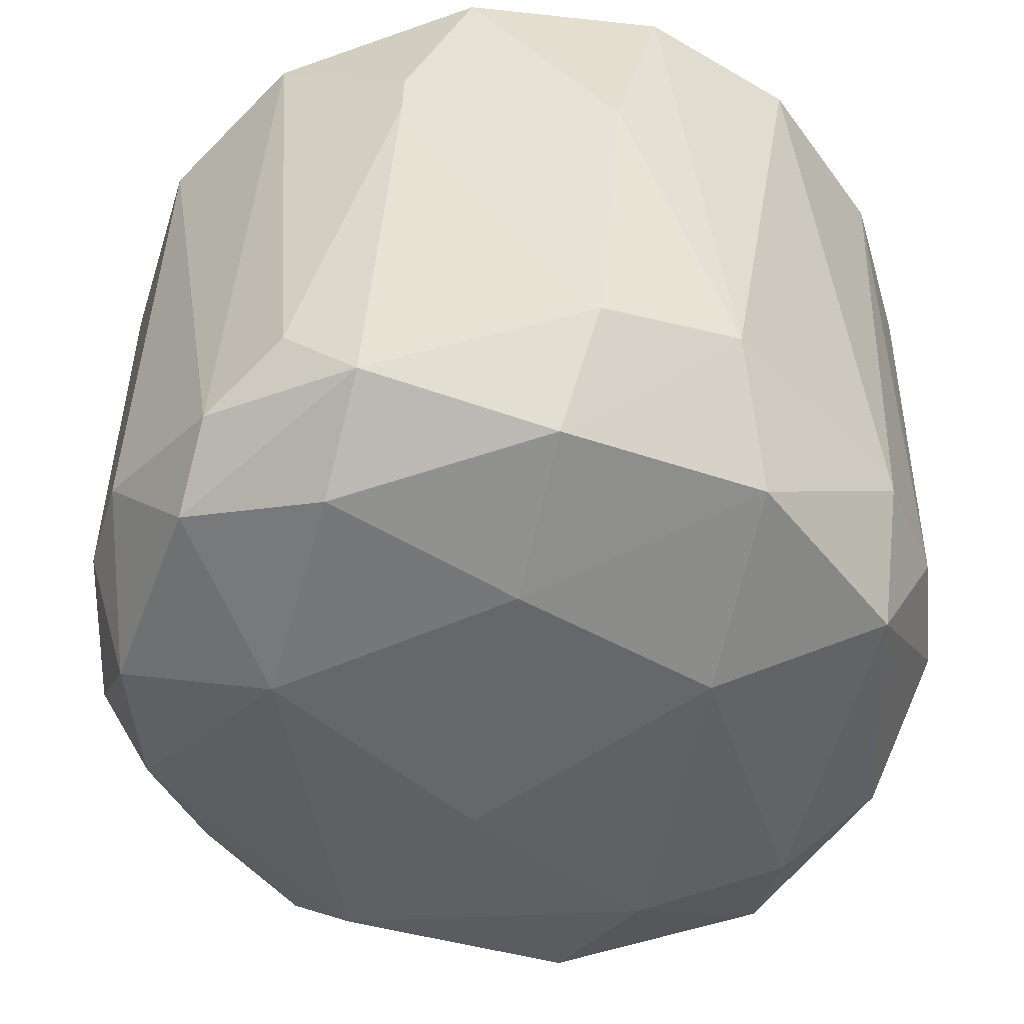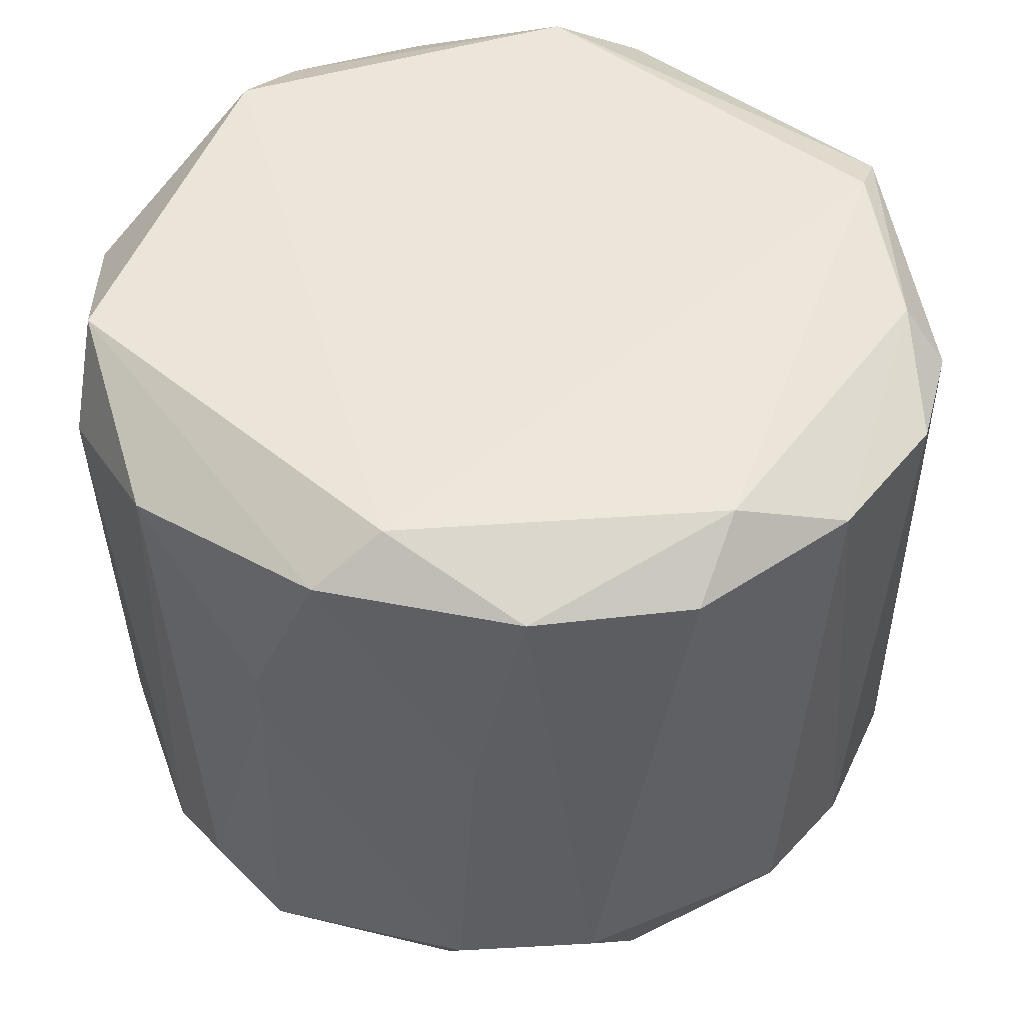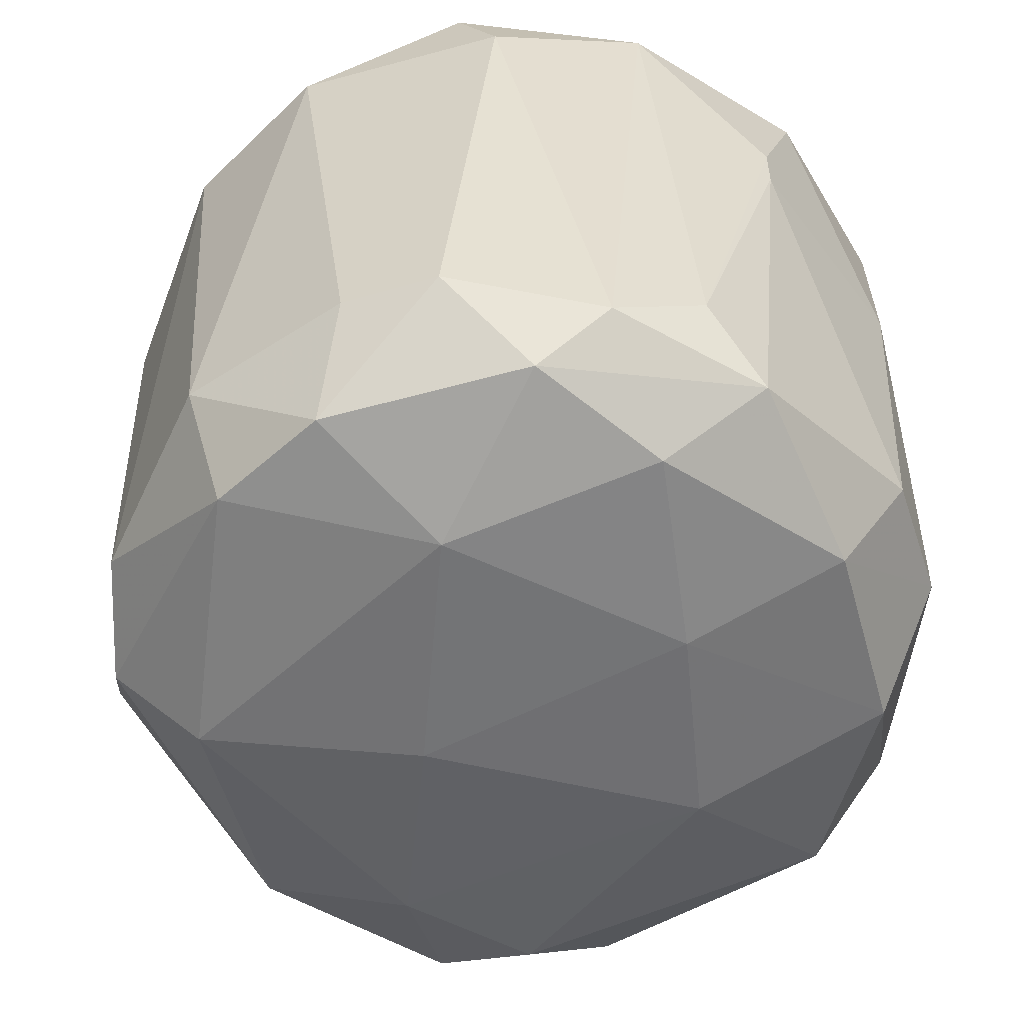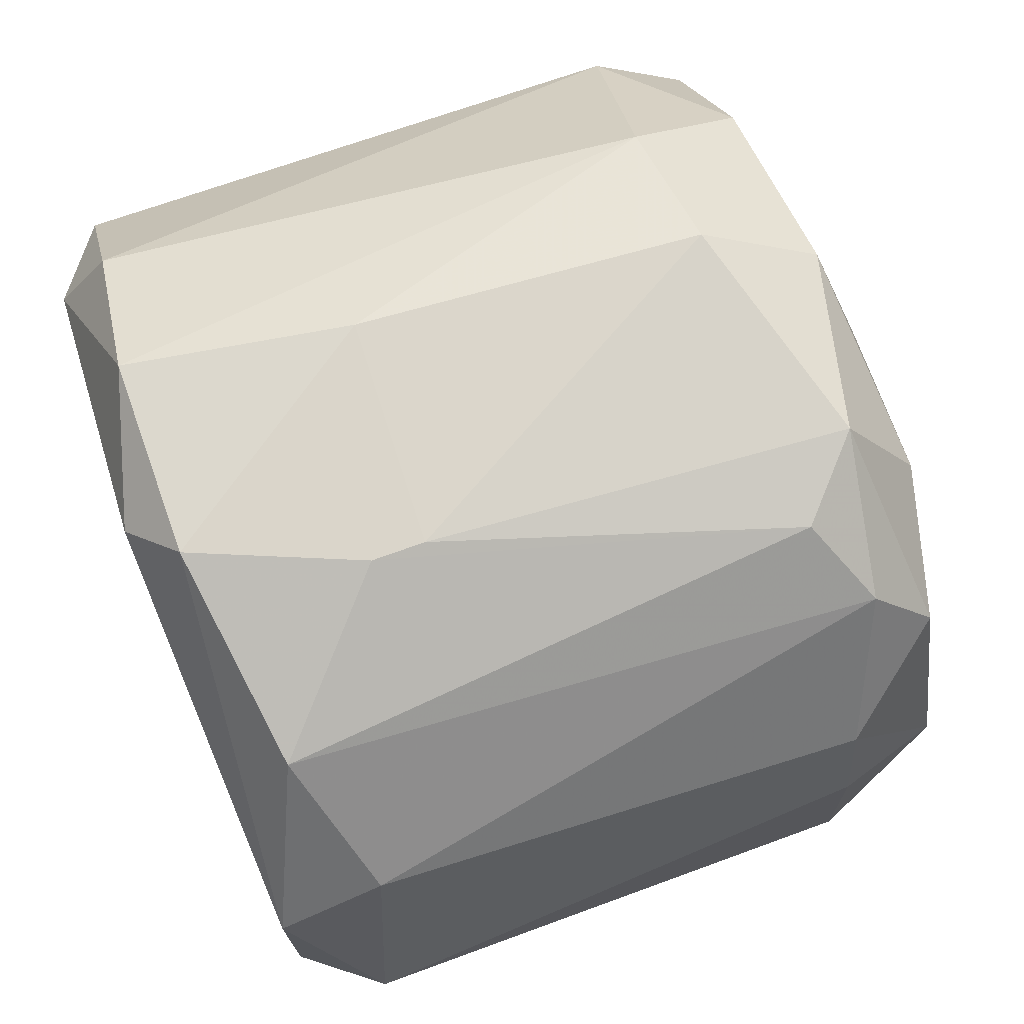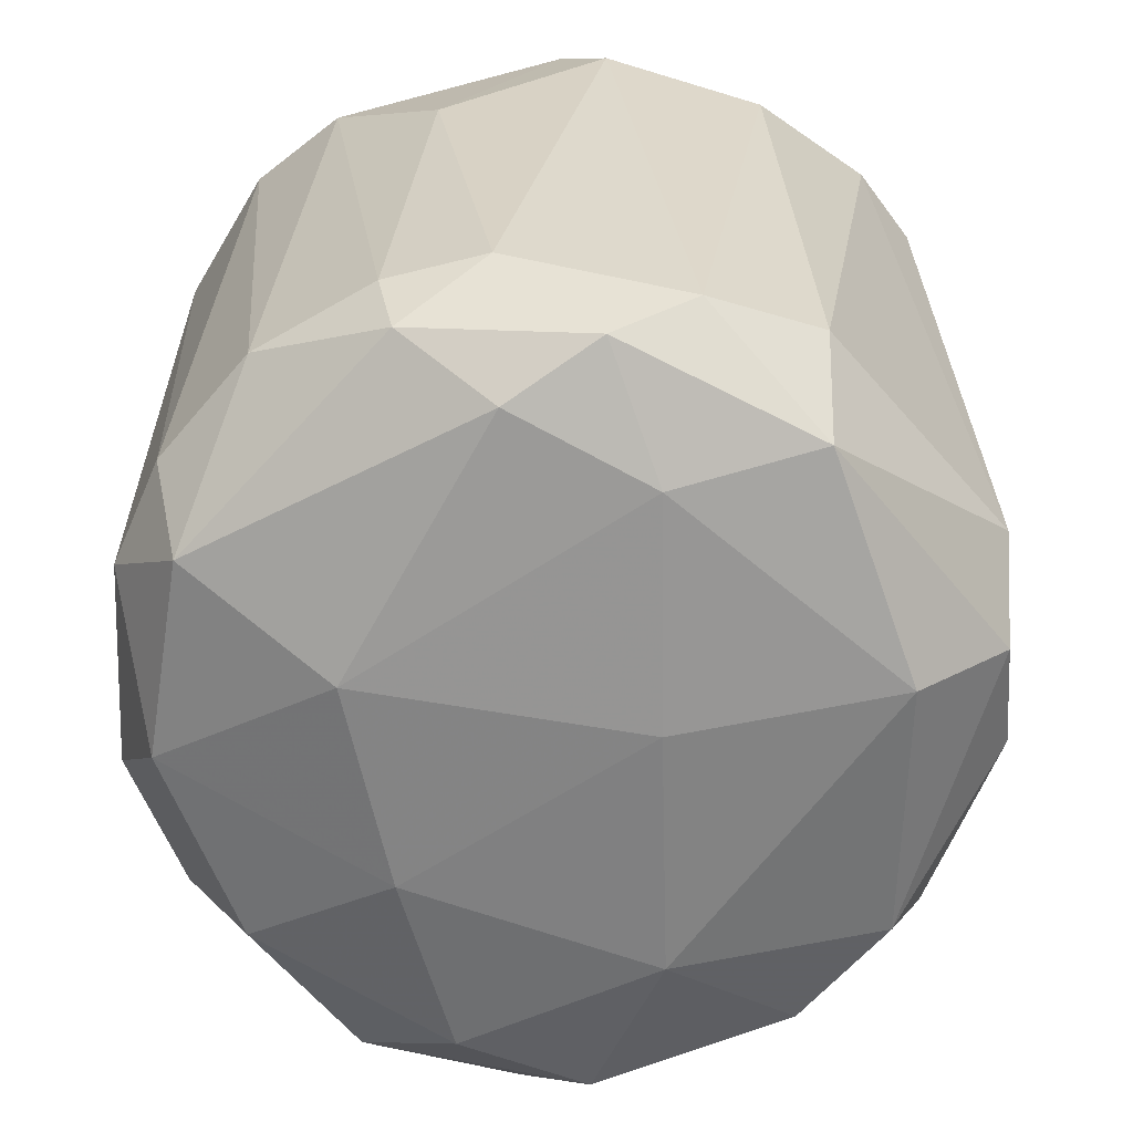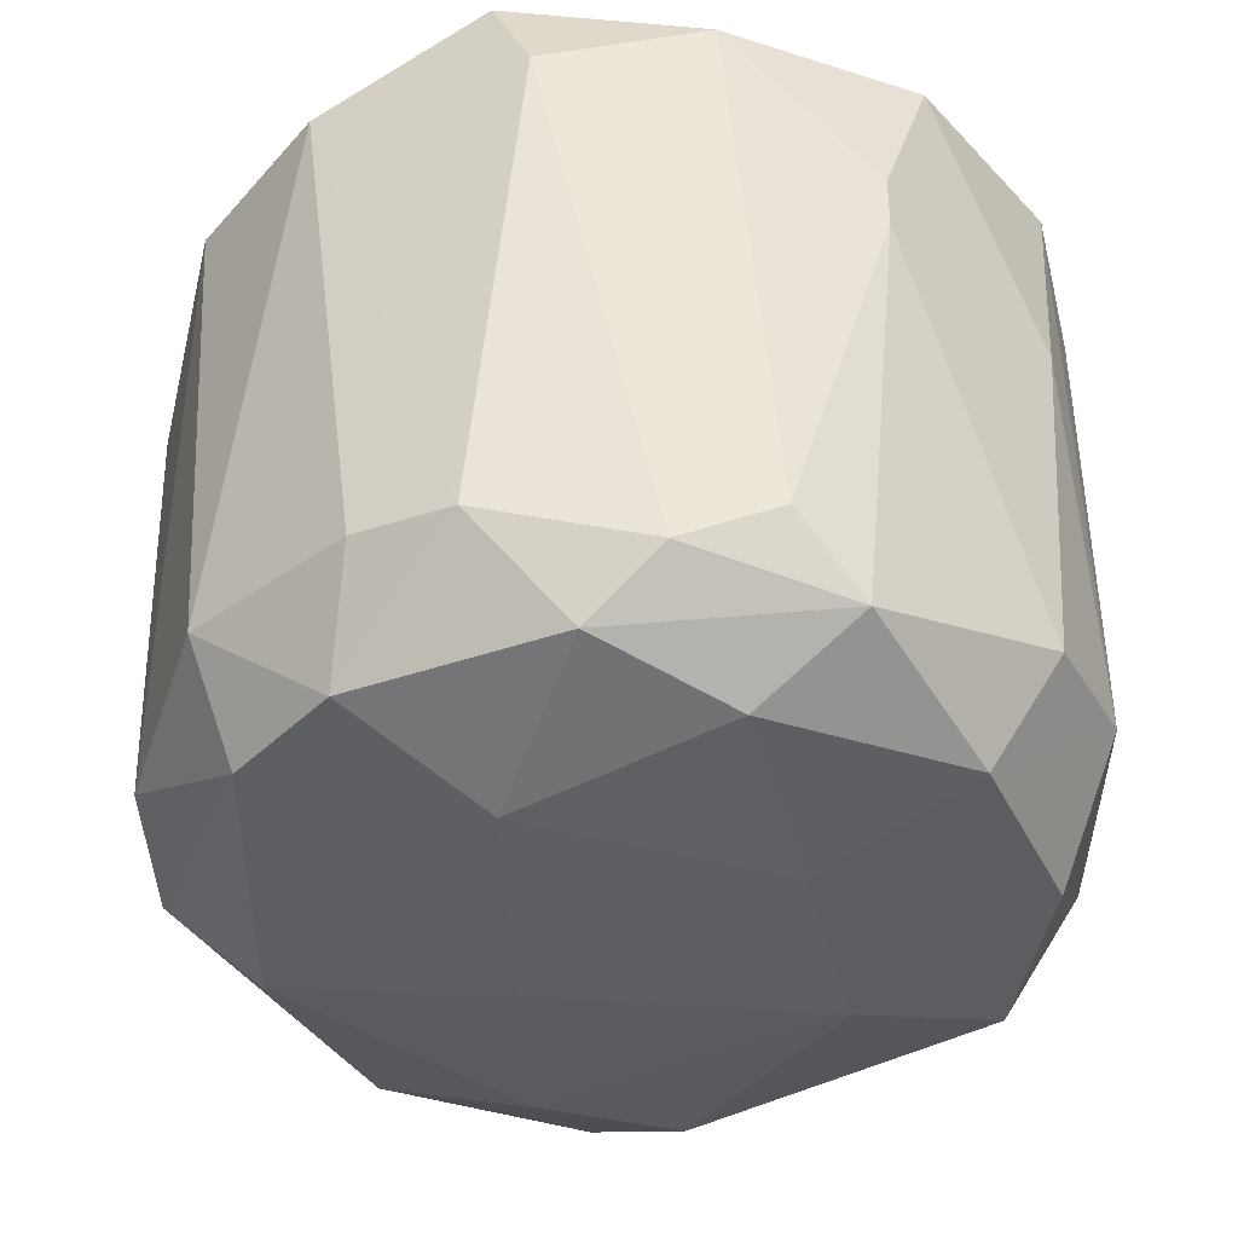
<metadata>
{"format":"obj","ext":"obj","renderer":"f3d","projection":"perspective","resolution":1024,"background":"white","views":[{"elev":39.2,"azim":-179.2,"up":"+Y"},{"elev":48.6,"azim":-161.4,"up":"+Z"},{"elev":-54.4,"azim":126.7,"up":"+Z"},{"elev":74.3,"azim":70.3,"up":"+Y"},{"elev":-62.0,"azim":-46.9,"up":"+Z"},{"elev":-38.5,"azim":134.1,"up":"+Z"}]}
</metadata>
<code>
o convex_0
v -0.01113 -0.0202 -0.03041
v 0.00933 0.03456 0.01352
v 0.00933 0.03456 0.009306
v 0.03401 -0.01117 0.02195
v -0.03159 -0.007555 0.02796
v -0.003907 0.02914 -0.028
v 0.031 0.003865 -0.0274
v 0.006322 -0.03524 0.02436
v -0.03039 0.0171 -0.01957
v -0.01233 0.03276 0.02676
v 0.01896 -0.02802 -0.02318
v 0.0304 0.0159 0.02916
v -0.01714 -0.02982 -0.02137
v 0.02318 0.02613 -0.02258
v -0.03099 -0.01298 -0.02379
v -0.02497 -0.02321 0.02856
v -0.03581 0.002059 0.02436
v 0.02739 -0.0208 0.02736
v -0.006915 0.03395 -0.01896
v -0.02437 0.01952 0.02977
v -0.01595 0.006876 -0.03161
v 0.03461 -0.006956 -0.01837
v 0.01836 0.006277 -0.03161
v -0.008114 -0.03404 -0.01896
v -0.01173 -0.03405 0.02315
v 0.006322 -0.03223 0.02917
v 0.03401 0.008082 -0.01837
v 0.02076 0.02914 0.02436
v -0.02377 0.02614 0.02556
v -0.0322 -0.01659 0.01292
v -0.0352 -0.002145 -0.01837
v 0.01354 -0.02261 -0.02981
v -0.000289 0.03034 0.03038
v -0.01775 0.03034 -0.01776
v -0.02978 0.009888 -0.0274
v 0.03582 0.002665 0.02315
v 0.01415 -0.03284 -0.01717
v 0.02679 -0.02201 -0.02018
v 0.0304 0.02012 0.02075
v 0.01114 0.03215 -0.02439
v 0.02919 -0.01418 0.02977
v 0.01896 -0.02983 0.02556
v -0.02497 -0.0196 0.02977
v -0.02377 -0.02743 0.02255
v -0.004503 -0.03043 -0.0274
v 0.01354 0.02373 -0.02981
v -0.02858 -0.0202 -0.01776
v -0.02317 -0.01598 -0.0292
v -0.0322 0.0141 0.02556
v 0.003917 0.03456 0.02676
v -0.01955 0.02313 -0.0274
v 0.02979 -0.006956 -0.0274
v -0.034 0.008682 -0.01897
v 0.002711 -0.007562 -0.03222
v 0.0316 0.0159 -0.01897
v 0.02558 -0.02501 0.01532
v -0.0352 -0.006956 0.02375
v 0.01715 0.03095 -0.01897
v -0.008716 0.03456 0.008706
v 0.02498 0.02012 -0.0274
v -0.000289 -0.03585 0.02556
v -0.02136 -0.02441 -0.02679
v -0.000892 0.0159 -0.03161
v -0.03279 -0.01298 -0.01837
f 57 31 64
f 13 24 25
f 22 7 27
f 20 10 29
f 10 20 33
f 19 6 34
f 9 29 34
f 29 10 34
f 15 31 35
f 4 22 36
f 22 27 36
f 22 4 38
f 37 11 38
f 28 12 39
f 14 28 39
f 12 36 39
f 19 3 40
f 6 19 40
f 18 4 41
f 26 18 41
f 12 33 41
f 4 36 41
f 36 12 41
f 26 8 42
f 18 26 42
f 8 37 42
f 5 16 43
f 20 5 43
f 16 26 43
f 33 20 43
f 26 41 43
f 41 33 43
f 13 25 44
f 25 16 44
f 16 30 44
f 24 13 45
f 32 11 45
f 1 32 45
f 11 37 45
f 37 24 45
f 6 40 46
f 13 44 47
f 44 30 47
f 21 1 48
f 15 35 48
f 35 21 48
f 17 5 49
f 5 20 49
f 29 9 49
f 20 29 49
f 2 3 50
f 28 2 50
f 12 28 50
f 10 33 50
f 33 12 50
f 34 6 51
f 9 34 51
f 21 35 51
f 35 9 51
f 7 22 52
f 23 7 52
f 11 32 52
f 32 23 52
f 22 38 52
f 38 11 52
f 31 17 53
f 9 35 53
f 35 31 53
f 17 49 53
f 49 9 53
f 1 21 54
f 32 1 54
f 23 32 54
f 27 7 55
f 36 27 55
f 14 39 55
f 39 36 55
f 4 18 56
f 38 4 56
f 37 38 56
f 18 42 56
f 42 37 56
f 16 5 57
f 5 17 57
f 30 16 57
f 17 31 57
f 3 2 58
f 2 28 58
f 28 14 58
f 40 3 58
f 14 40 58
f 3 19 59
f 19 34 59
f 34 10 59
f 50 3 59
f 10 50 59
f 7 23 60
f 40 14 60
f 23 46 60
f 46 40 60
f 55 7 60
f 14 55 60
f 16 25 61
f 25 24 61
f 8 26 61
f 26 16 61
f 37 8 61
f 24 37 61
f 1 45 62
f 45 13 62
f 13 47 62
f 47 15 62
f 15 48 62
f 48 1 62
f 6 46 63
f 46 23 63
f 51 6 63
f 21 51 63
f 54 21 63
f 23 54 63
f 31 15 64
f 15 47 64
f 47 30 64
f 30 57 64

</code>
